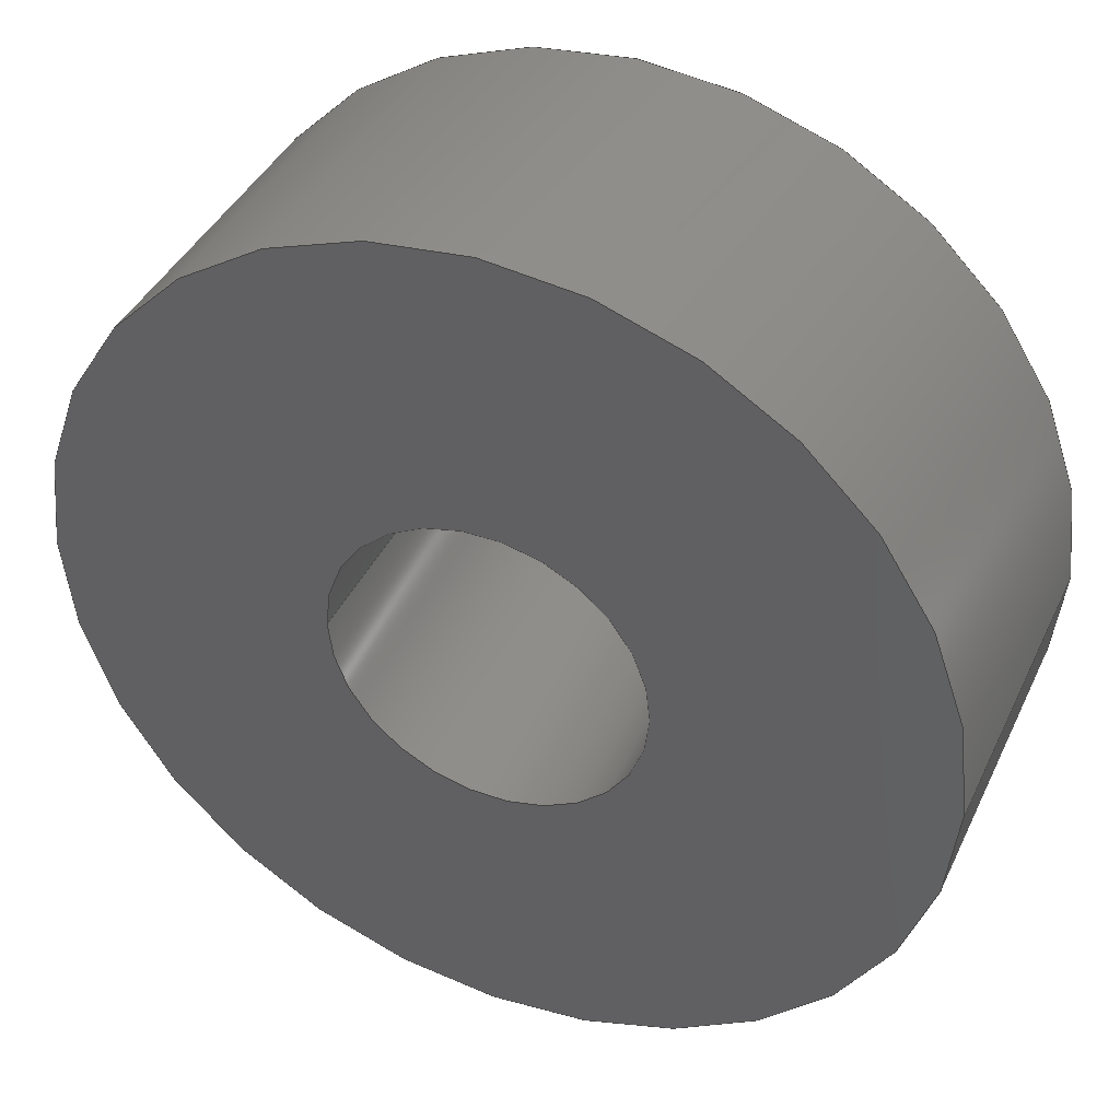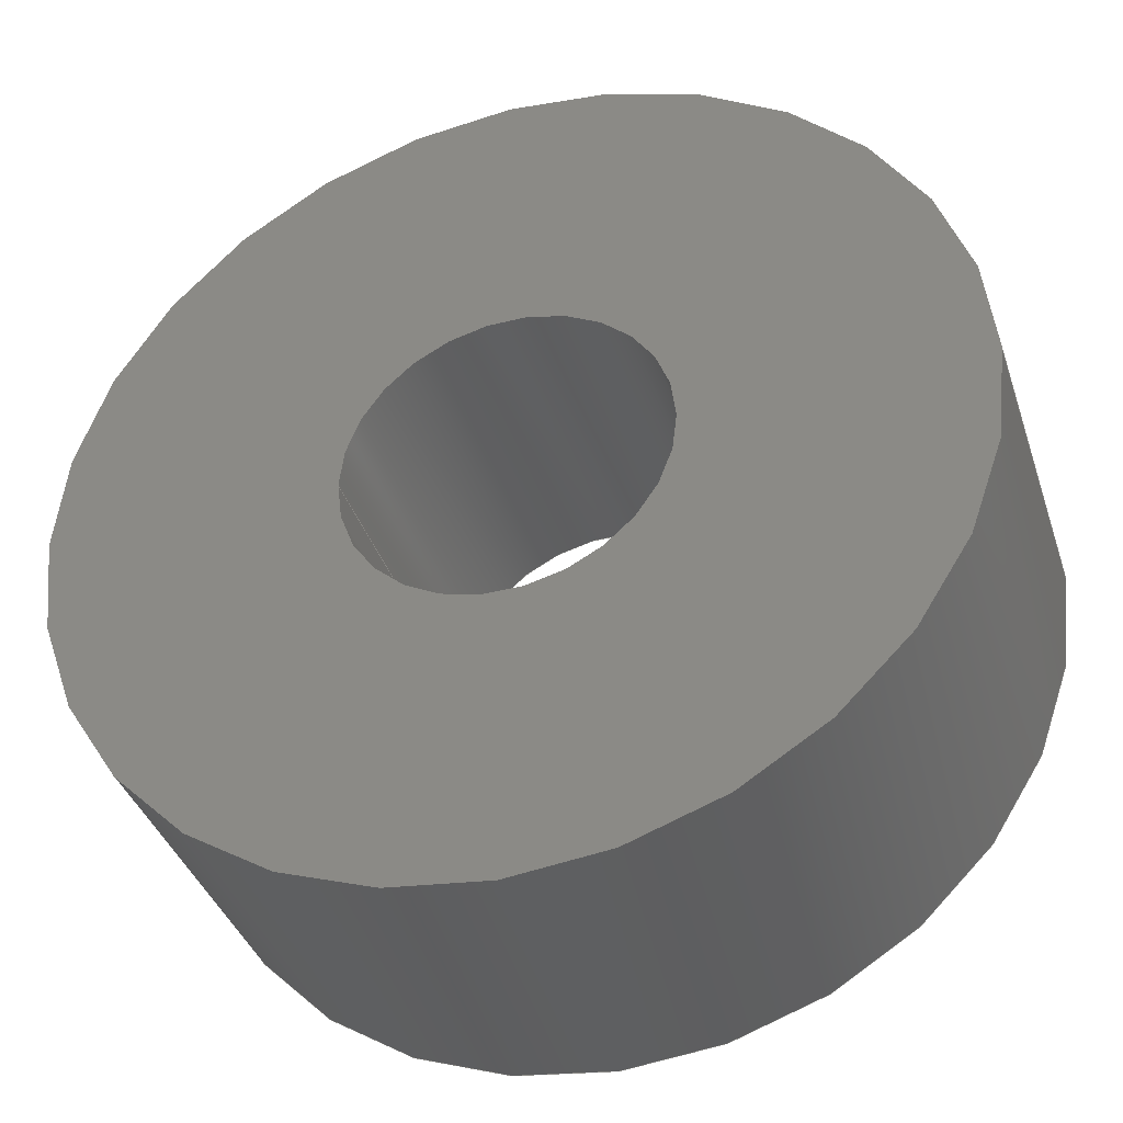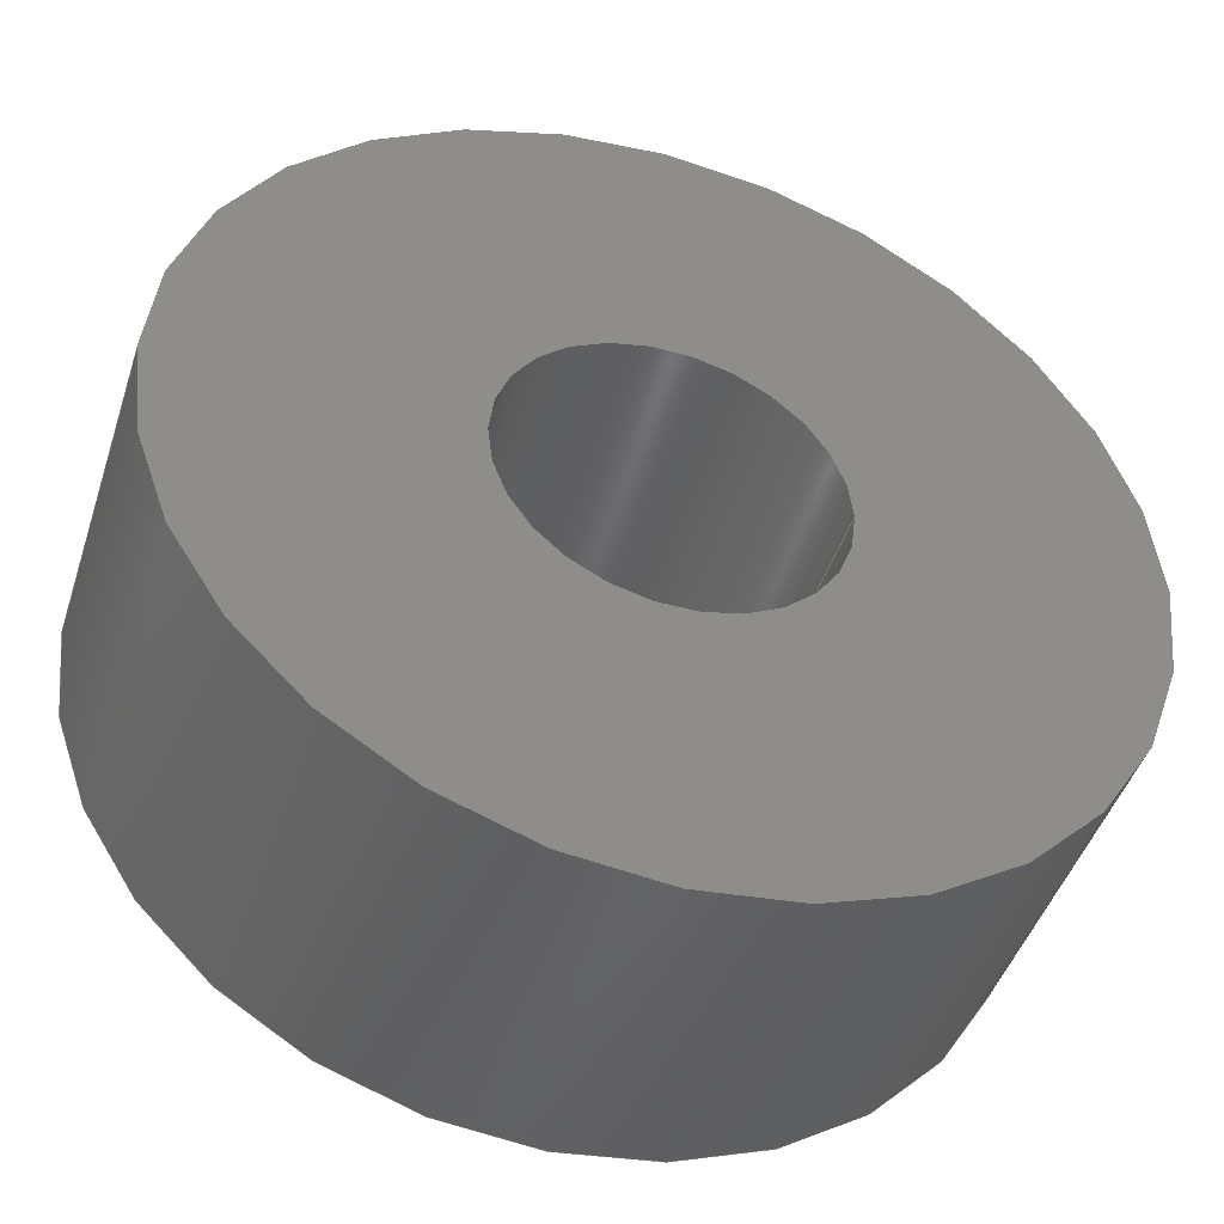
<metadata>
{"format":"step","ext":"step","renderer":"f3d","projection":"perspective","resolution":1024,"background":"white","views":[{"elev":40.7,"azim":-156.4,"up":"+Y"},{"elev":-38.4,"azim":17.6,"up":"+Y"},{"elev":-45.8,"azim":-17.7,"up":"+Y"}]}
</metadata>
<code>
ISO-10303-21;
DATA;
#1 = PERSON_AND_ORGANIZATION ( #76, #184 ) ;
#2 = DIRECTION ( 'NONE',  ( 1, 0, 0 ) ) ;
#3 = LINE ( 'NONE', #133, #20 ) ;
#4 = CARTESIAN_POINT ( 'NONE',  ( 0, 0, 0.21 ) ) ;
#5 =( LENGTH_UNIT ( ) NAMED_UNIT ( * ) SI_UNIT ( $, .METRE. ) );
#6 = ADVANCED_FACE ( 'NONE', ( #73 ), #172, .T. ) ;
#7 = CYLINDRICAL_SURFACE ( 'NONE', #28, 0.28 ) ;
#8 = DIRECTION ( 'NONE',  ( 1, 0, 0 ) ) ;
#9 = AXIS2_PLACEMENT_3D ( 'NONE', #152, #43, #153 ) ;
#10 = AXIS2_PLACEMENT_3D ( 'NONE', #112, #16, #168 ) ;
#11 = EDGE_CURVE ( 'NONE', #86, #34, #3, .T. ) ;
#12 = COORDINATED_UNIVERSAL_TIME_OFFSET ( 6, 0, .BEHIND. ) ;
#13 = ORIENTED_EDGE ( 'NONE', *, *, #148, .T. ) ;
#14 = LOCAL_TIME ( 19, 31, 56, #157 ) ;
#15 = ORIENTED_EDGE ( 'NONE', *, *, #158, .F. ) ;
#16 = DIRECTION ( 'NONE',  ( 0, 0, 1 ) ) ;
#17 = CARTESIAN_POINT ( 'NONE',  ( 0, 0, 0.21 ) ) ;
#18 = VERTEX_POINT ( 'NONE', #147 ) ;
#19 = CC_DESIGN_PERSON_AND_ORGANIZATION_ASSIGNMENT ( #146, #246, ( #239 ) ) ;
#20 = VECTOR ( 'NONE', #127, 39.37 ) ;
#21 = DIRECTION ( 'NONE',  ( 1, 0, 0 ) ) ;
#22 = DIRECTION ( 'NONE',  ( -0, -0, -1 ) ) ;
#23 = EDGE_CURVE ( 'NONE', #34, #39, #144, .T. ) ;
#24 = CARTESIAN_POINT ( 'NONE',  ( 0, 0, 0 ) ) ;
#25 = CIRCLE ( 'NONE', #207, 0.1 ) ;
#26 = DIRECTION ( 'NONE',  ( 1, 0, 0 ) ) ;
#27 = DIRECTION ( 'NONE',  ( 0, 0, 1 ) ) ;
#28 = AXIS2_PLACEMENT_3D ( 'NONE', #62, #243, #122 ) ;
#29 = ORIENTED_EDGE ( 'NONE', *, *, #158, .T. ) ;
#30 = EDGE_CURVE ( 'NONE', #82, #18, #111, .T. ) ;
#31 = DATE_TIME_ROLE ( 'classification_date' ) ;
#32 = ORIENTED_EDGE ( 'NONE', *, *, #70, .T. ) ;
#33 = DESIGN_CONTEXT ( 'detailed design', #195, 'design' ) ;
#34 = VERTEX_POINT ( 'NONE', #69 ) ;
#35 = VERTEX_POINT ( 'NONE', #150 ) ;
#36 = ORIENTED_EDGE ( 'NONE', *, *, #210, .F. ) ;
#37 = DATE_AND_TIME ( #63, #74 ) ;
#38 = LINE ( 'NONE', #88, #106 ) ;
#39 = VERTEX_POINT ( 'NONE', #166 ) ;
#40 = CC_DESIGN_PERSON_AND_ORGANIZATION_ASSIGNMENT ( #85, #125, ( #225 ) ) ;
#41 = CARTESIAN_POINT ( 'NONE',  ( 0, 0, 0 ) ) ;
#42 = AXIS2_PLACEMENT_3D ( 'NONE', #4, #130, #190 ) ;
#43 = DIRECTION ( 'NONE',  ( -0, -0, -1 ) ) ;
#44 = PERSON_AND_ORGANIZATION_ROLE ( 'design_owner' ) ;
#45 = LOCAL_TIME ( 19, 31, 56, #227 ) ;
#46 = EDGE_CURVE ( 'NONE', #35, #247, #38, .T. ) ;
#47 = ORIENTED_EDGE ( 'NONE', *, *, #30, .T. ) ;
#48 = ORIENTED_EDGE ( 'NONE', *, *, #11, .F. ) ;
#49 = PERSON_AND_ORGANIZATION ( #76, #184 ) ;
#50 = EDGE_LOOP ( 'NONE', ( #13, #180 ) ) ;
#51 = APPROVAL_DATE_TIME ( #189, #79 ) ;
#52 = DATE_TIME_ROLE ( 'creation_date' ) ;
#53 = DIRECTION ( 'NONE',  ( 0, 0, 1 ) ) ;
#54 = DIRECTION ( 'NONE',  ( 1, 0, 0 ) ) ;
#55 = PRODUCT_DEFINITION ( 'UNKNOWN', '', #225, #33 ) ;
#56 = DIRECTION ( 'NONE',  ( -0, -0, -1 ) ) ;
#57 = CYLINDRICAL_SURFACE ( 'NONE', #119, 0.1 ) ;
#58 = ORIENTED_EDGE ( 'NONE', *, *, #210, .T. ) ;
#59 = LINE ( 'NONE', #77, #249 ) ;
#60 = CC_DESIGN_PERSON_AND_ORGANIZATION_ASSIGNMENT ( #83, #161, ( #55 ) ) ;
#61 = CARTESIAN_POINT ( 'NONE',  ( 0, 0, 0 ) ) ;
#62 = CARTESIAN_POINT ( 'NONE',  ( 0, 0, 0.21 ) ) ;
#63 = CALENDAR_DATE ( 2025, 27, 2 ) ;
#64 = ORIENTED_EDGE ( 'NONE', *, *, #148, .F. ) ;
#65 = DIMENSIONAL_EXPONENTS ( 1, 0, 0, 0, 0, 0, 0 ) ;
#66 = AXIS2_PLACEMENT_3D ( 'NONE', #204, #244, #8 ) ;
#67 = CARTESIAN_POINT ( 'NONE',  ( 0, 0, 0.21 ) ) ;
#68 = APPROVAL_ROLE ( '' ) ;
#69 = CARTESIAN_POINT ( 'NONE',  ( 0.28, 3.429e-17, 0 ) ) ;
#70 = EDGE_CURVE ( 'NONE', #86, #202, #81, .T. ) ;
#71 = COORDINATED_UNIVERSAL_TIME_OFFSET ( 6, 0, .BEHIND. ) ;
#72 = DIRECTION ( 'NONE',  ( 0, 0, 1 ) ) ;
#73 = FACE_OUTER_BOUND ( 'NONE', #165, .T. ) ;
#74 = LOCAL_TIME ( 19, 31, 56, #71 ) ;
#75 = CARTESIAN_POINT ( 'NONE',  ( -0.1, 0, 0.21 ) ) ;
#76 = PERSON ( 'UNSPECIFIED', 'UNSPECIFIED', 'UNSPECIFIED', ('UNSPECIFIED'), ('UNSPECIFIED'), ('UNSPECIFIED') ) ;
#77 = CARTESIAN_POINT ( 'NONE',  ( -0.28, 0, 0.21 ) ) ;
#78 = MECHANICAL_CONTEXT ( 'NONE', #178, 'mechanical' ) ;
#79 = APPROVAL ( #185, 'UNSPECIFIED' ) ;
#80 = FACE_OUTER_BOUND ( 'NONE', #143, .T. ) ;
#81 = CIRCLE ( 'NONE', #42, 0.28 ) ;
#82 = VERTEX_POINT ( 'NONE', #75 ) ;
#83 = PERSON_AND_ORGANIZATION ( #76, #184 ) ;
#84 = AXIS2_PLACEMENT_3D ( 'NONE', #92, #132, #171 ) ;
#85 = PERSON_AND_ORGANIZATION ( #76, #184 ) ;
#86 = VERTEX_POINT ( 'NONE', #151 ) ;
#87 = DATE_AND_TIME ( #129, #45 ) ;
#88 = CARTESIAN_POINT ( 'NONE',  ( 0.1, 1.225e-17, 0.21 ) ) ;
#89 = EDGE_CURVE ( 'NONE', #202, #86, #187, .T. ) ;
#90 = PERSON_AND_ORGANIZATION ( #76, #184 ) ;
#91 = DIRECTION ( 'NONE',  ( 0, 0, 1 ) ) ;
#92 = CARTESIAN_POINT ( 'NONE',  ( 0, 0, 0 ) ) ;
#93 = CIRCLE ( 'NONE', #211, 0.1 ) ;
#94 = FACE_BOUND ( 'NONE', #141, .T. ) ;
#95 =( GEOMETRIC_REPRESENTATION_CONTEXT ( 3 ) GLOBAL_UNCERTAINTY_ASSIGNED_CONTEXT ( ( #229 ) ) GLOBAL_UNIT_ASSIGNED_CONTEXT ( ( #134, #199, #116 ) ) REPRESENTATION_CONTEXT ( 'NONE', 'WORKASPACE' ) );
#96 = CARTESIAN_POINT ( 'NONE',  ( 0.1, 1.225e-17, 0 ) ) ;
#97 = CARTESIAN_POINT ( 'NONE',  ( -0.28, 0, 0.21 ) ) ;
#98 = DIRECTION ( 'NONE',  ( -0, -0, -1 ) ) ;
#99 = CC_DESIGN_PERSON_AND_ORGANIZATION_ASSIGNMENT ( #245, #44, ( #101 ) ) ;
#100 = APPROVAL_STATUS ( 'not_yet_approved' ) ;
#101 = PRODUCT ( 'Motor arm cylinder L - 001_Default_sldprt', 'Motor arm cylinder L - 001_Default_sldprt', '', ( #78 ) ) ;
#102 = LOCAL_TIME ( 19, 31, 56, #235 ) ;
#103 = CALENDAR_DATE ( 2025, 27, 2 ) ;
#104 = CLOSED_SHELL ( 'NONE', ( #216, #6, #140, #160, #200, #179 ) ) ;
#105 = ORIENTED_EDGE ( 'NONE', *, *, #46, .T. ) ;
#106 = VECTOR ( 'NONE', #56, 39.37 ) ;
#107 = APPROVAL_STATUS ( 'not_yet_approved' ) ;
#108 = APPROVAL_PERSON_ORGANIZATION ( #120, #219, #177 ) ;
#109 = EDGE_LOOP ( 'NONE', ( #110, #32 ) ) ;
#110 = ORIENTED_EDGE ( 'NONE', *, *, #89, .T. ) ;
#111 = LINE ( 'NONE', #214, #128 ) ;
#112 = CARTESIAN_POINT ( 'NONE',  ( 0, 0, 0.21 ) ) ;
#113 = ORIENTED_EDGE ( 'NONE', *, *, #117, .T. ) ;
#114 = AXIS2_PLACEMENT_3D ( 'NONE', #61, #174, #175 ) ;
#115 = EDGE_LOOP ( 'NONE', ( #124, #113, #47, #252 ) ) ;
#116 =( NAMED_UNIT ( * ) SI_UNIT ( $, .STERADIAN. ) SOLID_ANGLE_UNIT ( ) );
#117 = EDGE_CURVE ( 'NONE', #35, #82, #25, .T. ) ;
#118 = FACE_OUTER_BOUND ( 'NONE', #205, .T. ) ;
#119 = AXIS2_PLACEMENT_3D ( 'NONE', #139, #220, #241 ) ;
#120 = PERSON_AND_ORGANIZATION ( #76, #184 ) ;
#121 = DATE_AND_TIME ( #222, #14 ) ;
#122 = DIRECTION ( 'NONE',  ( -1, 0, 0 ) ) ;
#123 = CC_DESIGN_PERSON_AND_ORGANIZATION_ASSIGNMENT ( #49, #167, ( #225 ) ) ;
#124 = ORIENTED_EDGE ( 'NONE', *, *, #46, .F. ) ;
#125 = PERSON_AND_ORGANIZATION_ROLE ( 'design_supplier' ) ;
#126 = DIRECTION ( 'NONE',  ( 1, 0, 0 ) ) ;
#127 = DIRECTION ( 'NONE',  ( -0, -0, -1 ) ) ;
#128 = VECTOR ( 'NONE', #22, 39.37 ) ;
#129 = CALENDAR_DATE ( 2025, 27, 2 ) ;
#130 = DIRECTION ( 'NONE',  ( 0, 0, 1 ) ) ;
#131 = PRODUCT_DEFINITION_SHAPE ( 'NONE', 'NONE',  #55 ) ;
#132 = DIRECTION ( 'NONE',  ( 0, 0, 1 ) ) ;
#133 = CARTESIAN_POINT ( 'NONE',  ( 0.28, 3.429e-17, 0.21 ) ) ;
#134 =( CONVERSION_BASED_UNIT ( 'INCH', #173 ) LENGTH_UNIT ( ) NAMED_UNIT ( #65 ) );
#135 = APPROVAL ( #107, 'UNSPECIFIED' ) ;
#136 = APPLICATION_PROTOCOL_DEFINITION ( 'international standard', 'config_control_design', 1994, #195 ) ;
#137 = CIRCLE ( 'NONE', #162, 0.28 ) ;
#138 = AXIS2_PLACEMENT_3D ( 'NONE', #67, #91, #233 ) ;
#139 = CARTESIAN_POINT ( 'NONE',  ( 0, 0, 0.21 ) ) ;
#140 = ADVANCED_FACE ( 'NONE', ( #209, #94 ), #250, .T. ) ;
#141 = EDGE_LOOP ( 'NONE', ( #36, #215 ) ) ;
#142 = SHAPE_DEFINITION_REPRESENTATION ( #131, #196 ) ;
#143 = EDGE_LOOP ( 'NONE', ( #58, #105, #64, #208 ) ) ;
#144 = CIRCLE ( 'NONE', #221, 0.28 ) ;
#145 = CIRCLE ( 'NONE', #66, 0.1 ) ;
#146 = PERSON_AND_ORGANIZATION ( #76, #184 ) ;
#147 = CARTESIAN_POINT ( 'NONE',  ( -0.1, 0, 0 ) ) ;
#148 = EDGE_CURVE ( 'NONE', #18, #247, #93, .T. ) ;
#149 = MANIFOLD_SOLID_BREP ( 'Boss-Extrude1', #104 ) ;
#150 = CARTESIAN_POINT ( 'NONE',  ( 0.1, 1.225e-17, 0.21 ) ) ;
#151 = CARTESIAN_POINT ( 'NONE',  ( 0.28, 3.429e-17, 0.21 ) ) ;
#152 = CARTESIAN_POINT ( 'NONE',  ( 0, 0, 0.21 ) ) ;
#153 = DIRECTION ( 'NONE',  ( -1, 0, 0 ) ) ;
#154 = DIRECTION ( 'NONE',  ( -0, -0, -1 ) ) ;
#155 = CYLINDRICAL_SURFACE ( 'NONE', #230, 0.1 ) ;
#156 = CC_DESIGN_SECURITY_CLASSIFICATION ( #239, ( #225 ) ) ;
#157 = COORDINATED_UNIVERSAL_TIME_OFFSET ( 6, 0, .BEHIND. ) ;
#158 = EDGE_CURVE ( 'NONE', #39, #34, #137, .T. ) ;
#159 = LOCAL_TIME ( 19, 31, 56, #12 ) ;
#160 = ADVANCED_FACE ( 'NONE', ( #213, #194 ), #193, .F. ) ;
#161 = PERSON_AND_ORGANIZATION_ROLE ( 'creator' ) ;
#162 = AXIS2_PLACEMENT_3D ( 'NONE', #41, #72, #126 ) ;
#163 = ORIENTED_EDGE ( 'NONE', *, *, #23, .F. ) ;
#164 = SECURITY_CLASSIFICATION_LEVEL ( 'unclassified' ) ;
#165 = EDGE_LOOP ( 'NONE', ( #240, #186, #203, #228 ) ) ;
#166 = CARTESIAN_POINT ( 'NONE',  ( -0.28, 0, 0 ) ) ;
#167 = PERSON_AND_ORGANIZATION_ROLE ( 'creator' ) ;
#168 = DIRECTION ( 'NONE',  ( 1, 0, 0 ) ) ;
#169 = CARTESIAN_POINT ( 'NONE',  ( 0, 0, 0 ) ) ;
#170 = CC_DESIGN_DATE_AND_TIME_ASSIGNMENT ( #87, #52, ( #55 ) ) ;
#171 = DIRECTION ( 'NONE',  ( 1, 0, -0 ) ) ;
#172 = CYLINDRICAL_SURFACE ( 'NONE', #9, 0.28 ) ;
#173 = LENGTH_MEASURE_WITH_UNIT ( LENGTH_MEASURE( 0.0254 ), #5 );
#174 = DIRECTION ( 'NONE',  ( 0, 0, 1 ) ) ;
#175 = DIRECTION ( 'NONE',  ( 1, 0, 0 ) ) ;
#176 = AXIS2_PLACEMENT_3D ( 'NONE', #24, #27, #26 ) ;
#177 = APPROVAL_ROLE ( '' ) ;
#178 = APPLICATION_CONTEXT ( 'configuration controlled 3d designs of mechanical parts and assemblies' ) ;
#179 = ADVANCED_FACE ( 'NONE', ( #238 ), #57, .F. ) ;
#180 = ORIENTED_EDGE ( 'NONE', *, *, #192, .T. ) ;
#181 = APPROVAL_DATE_TIME ( #121, #219 ) ;
#182 = DATE_AND_TIME ( #206, #102 ) ;
#183 = ORIENTED_EDGE ( 'NONE', *, *, #226, .T. ) ;
#184 = ORGANIZATION ( 'UNSPECIFIED', 'UNSPECIFIED', '' ) ;
#185 = APPROVAL_STATUS ( 'not_yet_approved' ) ;
#186 = ORIENTED_EDGE ( 'NONE', *, *, #11, .T. ) ;
#187 = CIRCLE ( 'NONE', #10, 0.28 ) ;
#188 = ORIENTED_EDGE ( 'NONE', *, *, #89, .F. ) ;
#189 = DATE_AND_TIME ( #103, #159 ) ;
#190 = DIRECTION ( 'NONE',  ( 1, 0, 0 ) ) ;
#191 = CC_DESIGN_APPROVAL ( #219, ( #55 ) ) ;
#192 = EDGE_CURVE ( 'NONE', #247, #18, #236, .T. ) ;
#193 = PLANE ( 'NONE',  #84 ) ;
#194 = FACE_BOUND ( 'NONE', #50, .T. ) ;
#195 = APPLICATION_CONTEXT ( 'configuration controlled 3d designs of mechanical parts and assemblies' ) ;
#196 = ADVANCED_BREP_SHAPE_REPRESENTATION ( 'Motor arm cylinder L - 001_Default_sldprt', ( #149, #176 ), #95 ) ;
#197 = DIRECTION ( 'NONE',  ( 0, 0, 1 ) ) ;
#198 = APPLICATION_PROTOCOL_DEFINITION ( 'international standard', 'config_control_design', 1994, #178 ) ;
#199 =( NAMED_UNIT ( * ) PLANE_ANGLE_UNIT ( ) SI_UNIT ( $, .RADIAN. ) );
#200 = ADVANCED_FACE ( 'NONE', ( #118 ), #7, .T. ) ;
#201 = PRODUCT_RELATED_PRODUCT_CATEGORY ( 'detail', '', ( #101 ) ) ;
#202 = VERTEX_POINT ( 'NONE', #97 ) ;
#203 = ORIENTED_EDGE ( 'NONE', *, *, #23, .T. ) ;
#204 = CARTESIAN_POINT ( 'NONE',  ( 0, 0, 0.21 ) ) ;
#205 = EDGE_LOOP ( 'NONE', ( #48, #188, #183, #29 ) ) ;
#206 = CALENDAR_DATE ( 2025, 27, 2 ) ;
#207 = AXIS2_PLACEMENT_3D ( 'NONE', #17, #234, #54 ) ;
#208 = ORIENTED_EDGE ( 'NONE', *, *, #30, .F. ) ;
#209 = FACE_OUTER_BOUND ( 'NONE', #109, .T. ) ;
#210 = EDGE_CURVE ( 'NONE', #82, #35, #145, .T. ) ;
#211 = AXIS2_PLACEMENT_3D ( 'NONE', #169, #53, #2 ) ;
#212 = CARTESIAN_POINT ( 'NONE',  ( 0, 0, 0 ) ) ;
#213 = FACE_OUTER_BOUND ( 'NONE', #237, .T. ) ;
#214 = CARTESIAN_POINT ( 'NONE',  ( -0.1, 0, 0.21 ) ) ;
#215 = ORIENTED_EDGE ( 'NONE', *, *, #117, .F. ) ;
#216 = ADVANCED_FACE ( 'NONE', ( #80 ), #155, .F. ) ;
#217 = CARTESIAN_POINT ( 'NONE',  ( 0, 0, 0.21 ) ) ;
#218 = DIRECTION ( 'NONE',  ( -1, 0, 0 ) ) ;
#219 = APPROVAL ( #100, 'UNSPECIFIED' ) ;
#220 = DIRECTION ( 'NONE',  ( -0, -0, -1 ) ) ;
#221 = AXIS2_PLACEMENT_3D ( 'NONE', #212, #197, #21 ) ;
#222 = CALENDAR_DATE ( 2025, 27, 2 ) ;
#223 = CC_DESIGN_DATE_AND_TIME_ASSIGNMENT ( #182, #31, ( #239 ) ) ;
#224 = APPROVAL_PERSON_ORGANIZATION ( #1, #79, #68 ) ;
#225 = PRODUCT_DEFINITION_FORMATION_WITH_SPECIFIED_SOURCE ( 'ANY', '', #101, .NOT_KNOWN. ) ;
#226 = EDGE_CURVE ( 'NONE', #202, #39, #59, .T. ) ;
#227 = COORDINATED_UNIVERSAL_TIME_OFFSET ( 6, 0, .BEHIND. ) ;
#228 = ORIENTED_EDGE ( 'NONE', *, *, #226, .F. ) ;
#229 = UNCERTAINTY_MEASURE_WITH_UNIT (LENGTH_MEASURE( 1e-05 ), #134, 'distance_accuracy_value', 'NONE');
#230 = AXIS2_PLACEMENT_3D ( 'NONE', #217, #98, #218 ) ;
#231 = APPROVAL_DATE_TIME ( #37, #135 ) ;
#232 = CC_DESIGN_APPROVAL ( #79, ( #225 ) ) ;
#233 = DIRECTION ( 'NONE',  ( 1, 0, -0 ) ) ;
#234 = DIRECTION ( 'NONE',  ( 0, 0, 1 ) ) ;
#235 = COORDINATED_UNIVERSAL_TIME_OFFSET ( 6, 0, .BEHIND. ) ;
#236 = CIRCLE ( 'NONE', #114, 0.1 ) ;
#237 = EDGE_LOOP ( 'NONE', ( #15, #163 ) ) ;
#238 = FACE_OUTER_BOUND ( 'NONE', #115, .T. ) ;
#239 = SECURITY_CLASSIFICATION ( '', '', #164 ) ;
#240 = ORIENTED_EDGE ( 'NONE', *, *, #70, .F. ) ;
#241 = DIRECTION ( 'NONE',  ( -1, 0, 0 ) ) ;
#242 = CC_DESIGN_APPROVAL ( #135, ( #239 ) ) ;
#243 = DIRECTION ( 'NONE',  ( -0, -0, -1 ) ) ;
#244 = DIRECTION ( 'NONE',  ( 0, 0, 1 ) ) ;
#245 = PERSON_AND_ORGANIZATION ( #76, #184 ) ;
#246 = PERSON_AND_ORGANIZATION_ROLE ( 'classification_officer' ) ;
#247 = VERTEX_POINT ( 'NONE', #96 ) ;
#248 = APPROVAL_ROLE ( '' ) ;
#249 = VECTOR ( 'NONE', #154, 39.37 ) ;
#250 = PLANE ( 'NONE',  #138 ) ;
#251 = APPROVAL_PERSON_ORGANIZATION ( #90, #135, #248 ) ;
#252 = ORIENTED_EDGE ( 'NONE', *, *, #192, .F. ) ;
ENDSEC;
END-ISO-10303-21;

</code>
